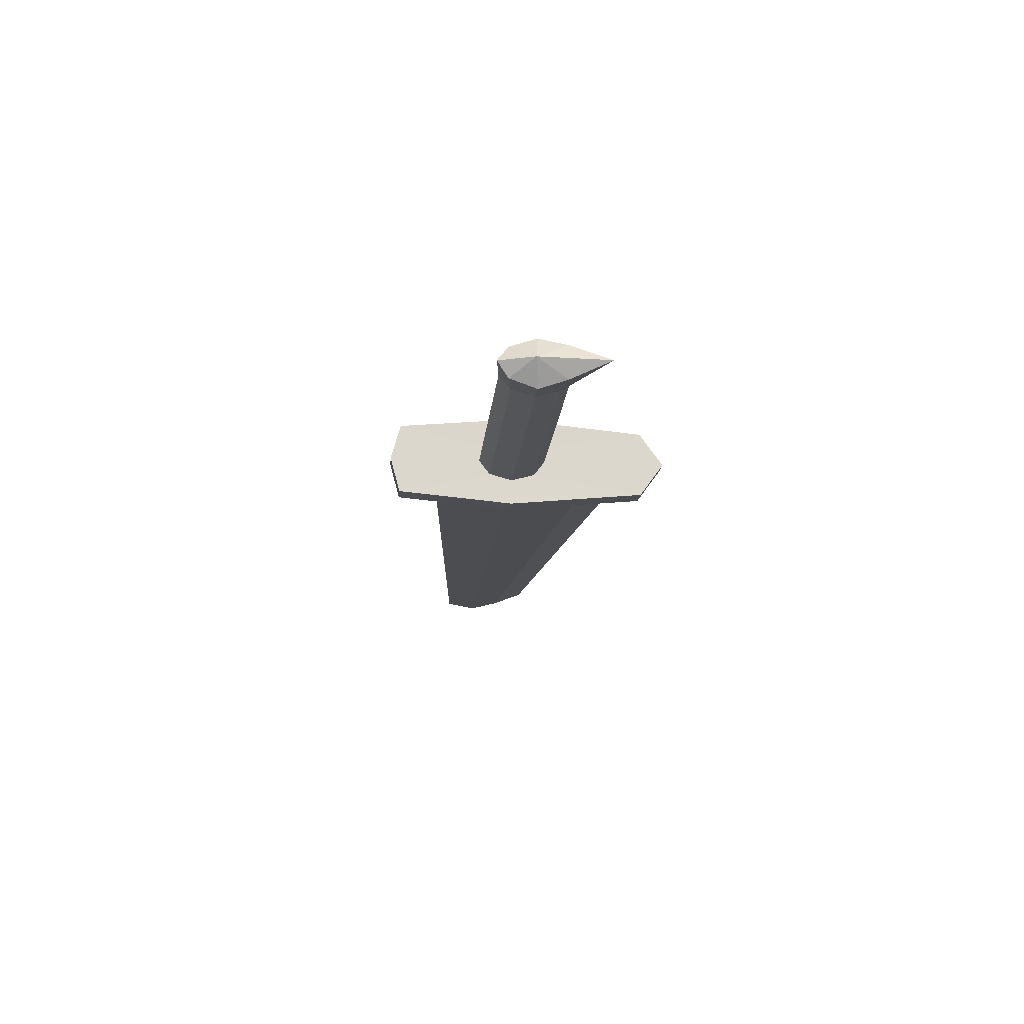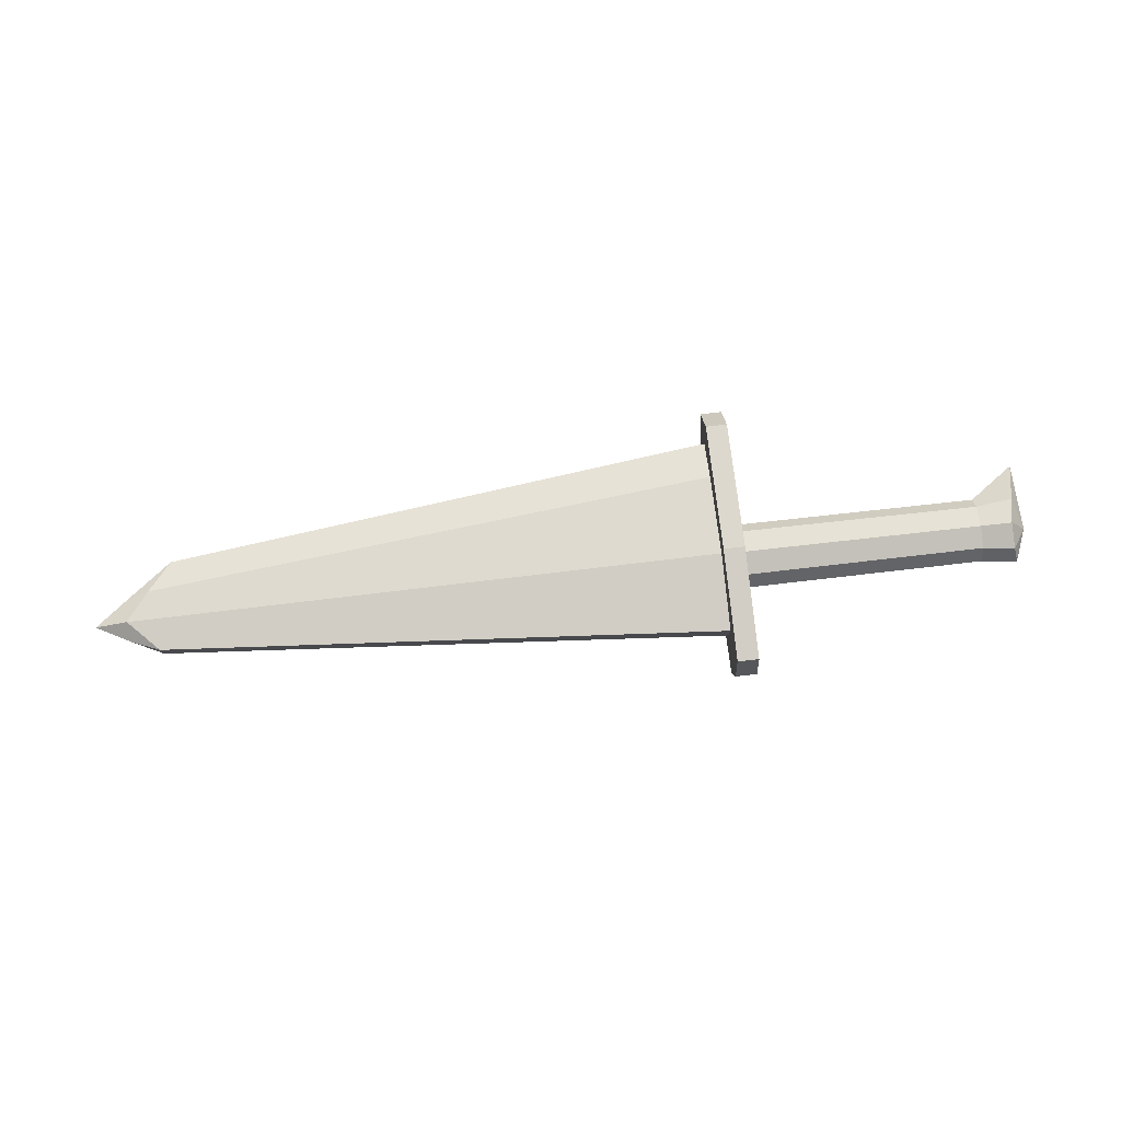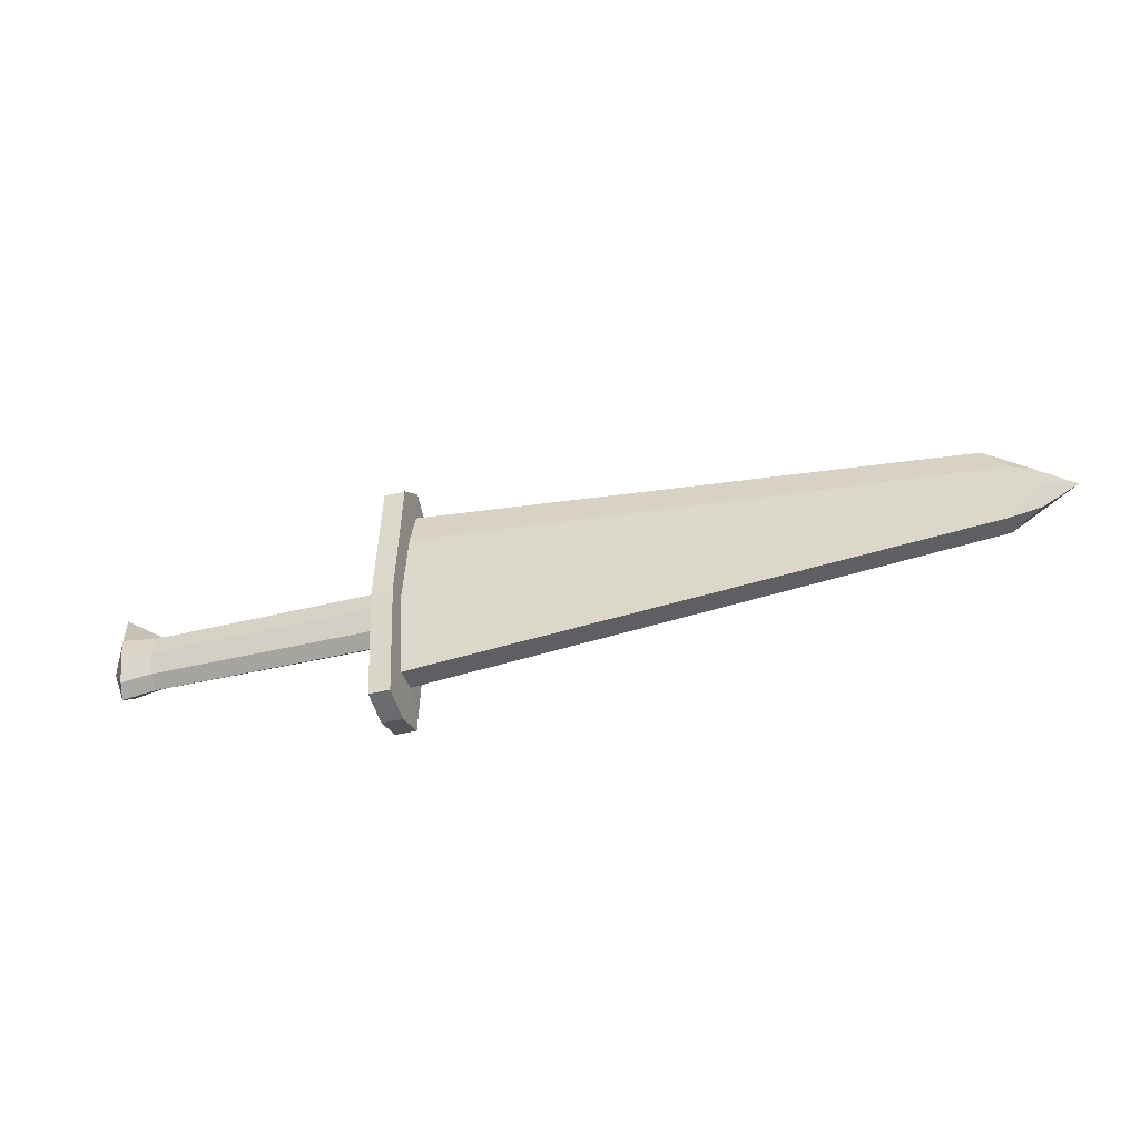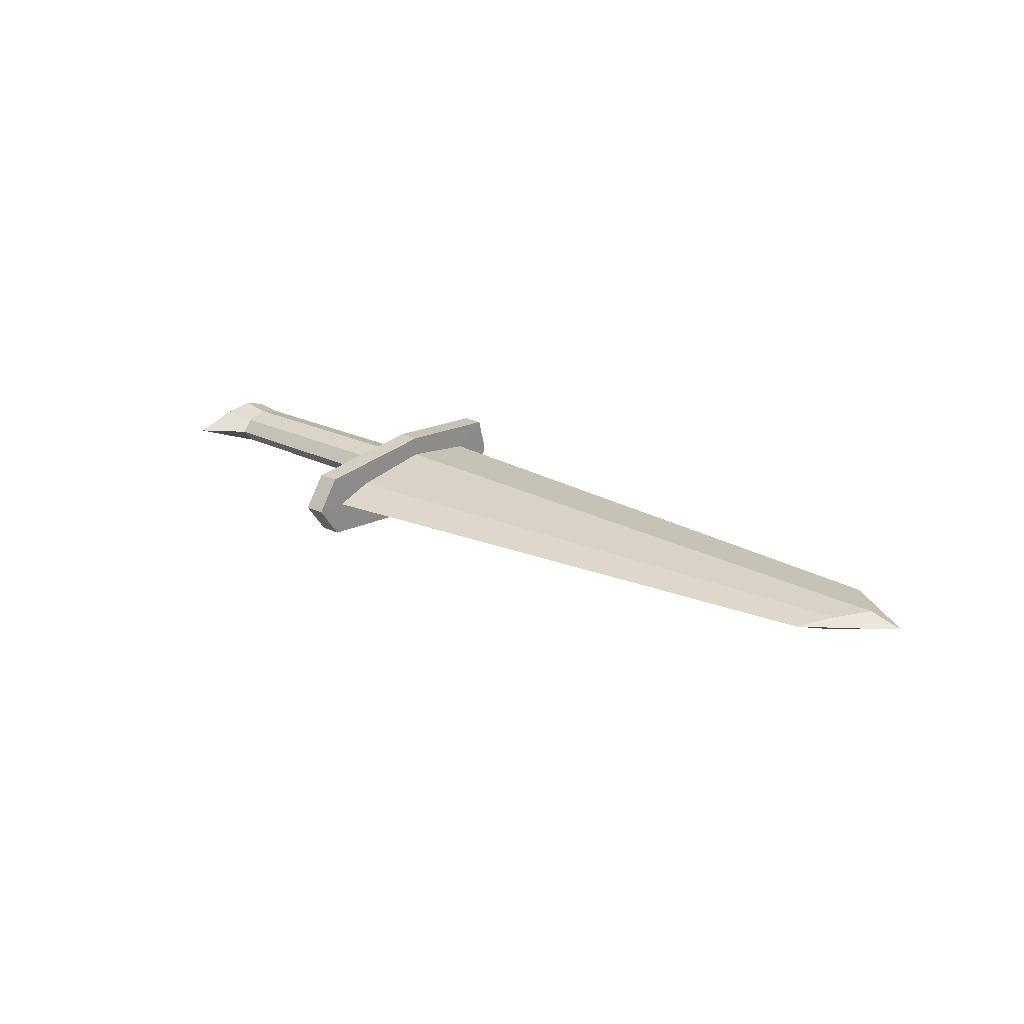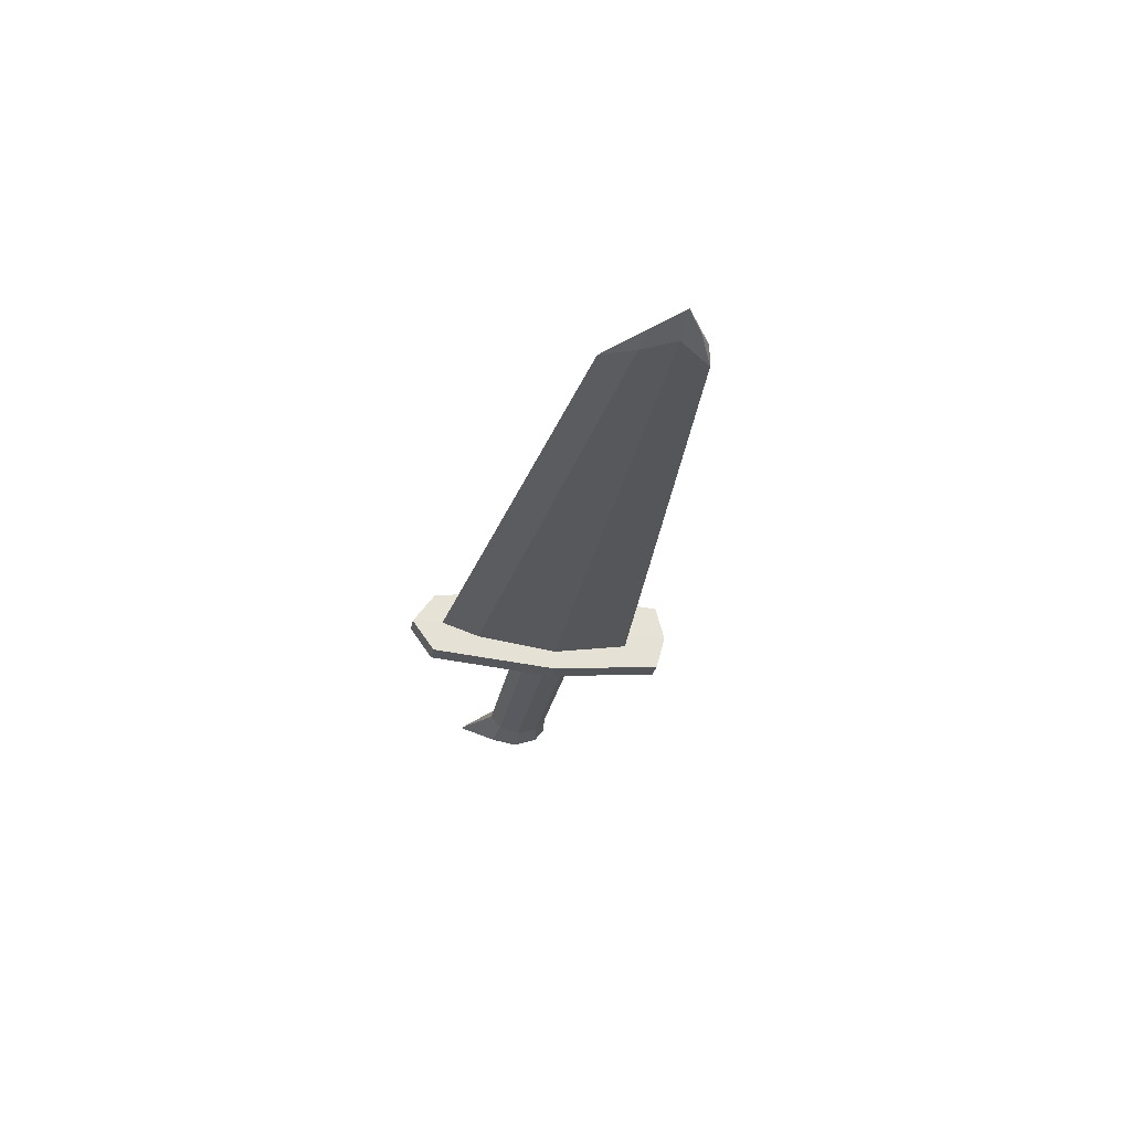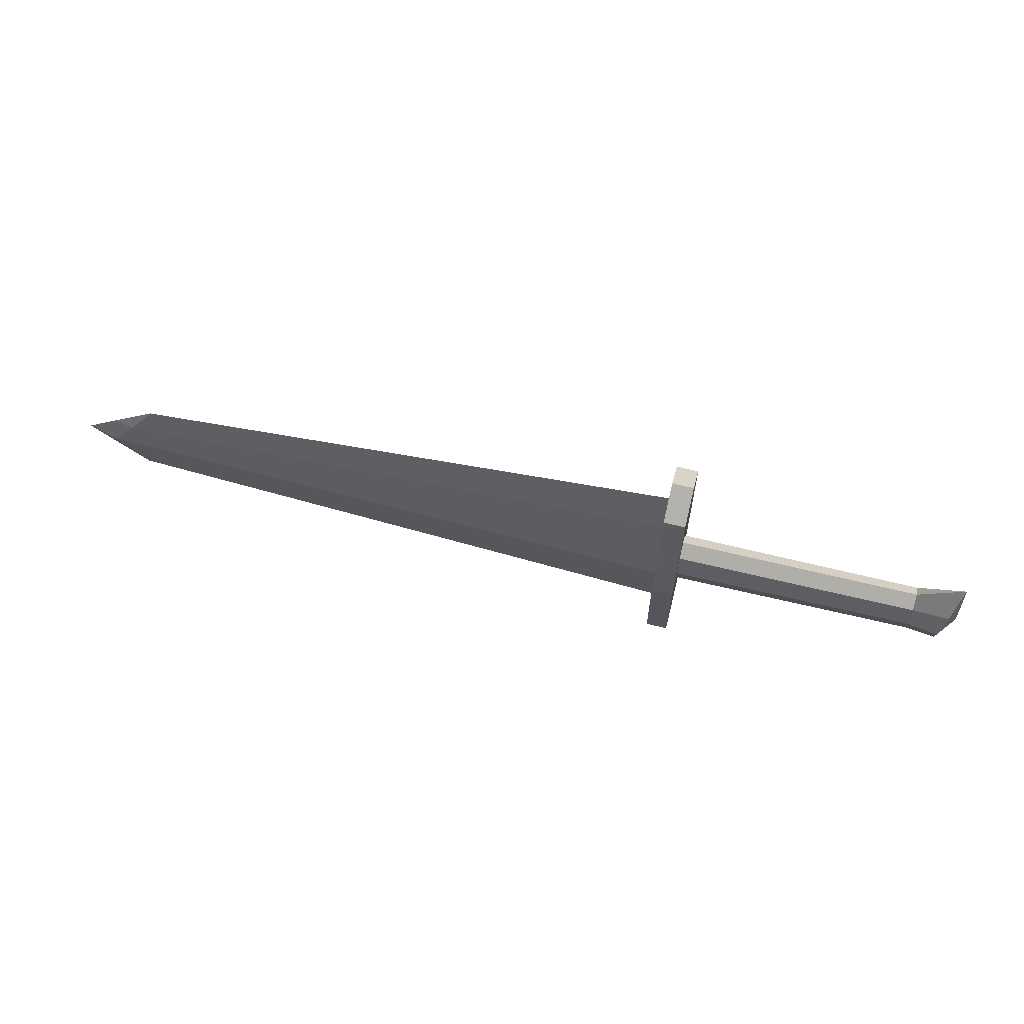
<metadata>
{"format":"obj","ext":"obj","renderer":"f3d","projection":"perspective","resolution":1024,"background":"white","views":[{"elev":-16.2,"azim":-94.9,"up":"+Y"},{"elev":77.4,"azim":173.6,"up":"+Y"},{"elev":-39.3,"azim":17.4,"up":"+Z"},{"elev":22.5,"azim":40.3,"up":"+Y"},{"elev":-25.9,"azim":80.1,"up":"+Y"},{"elev":63.0,"azim":-166.0,"up":"+Z"}]}
</metadata>
<code>
o 立方体
v -3.314 -0.1229 0.1993
v -3.314 0.1229 0.1993
v -3.277 -0.1128 -0.2017
v -3.277 0.1128 -0.2017
v 3.536 -0.05097 0.2286
v 3.536 0.05097 0.2286
v 3.468 -0.08264 -0.2544
v 3.468 0.08264 -0.2544
v -1.139 0.2499 1.021
v -1.139 -0.268 -0.8752
v -1.139 -0.2499 1.021
v -1.139 0.268 -0.8752
v -0.9712 -0.2499 1.021
v -0.9712 -0.268 -0.8752
v -0.9712 0.2499 1.021
v -0.9712 0.268 -0.8752
v -0.9693 0.1016 0.648
v -0.9693 -0.1011 -0.6022
v -0.9693 -0.1016 0.648
v -0.9693 0.1011 -0.6022
v 1.413 -0.1223 -0.2038
v -1.137 0.1077 0.1772
v -1.137 -0.1077 -0.1733
v -1.137 -0.1077 0.1772
v -1.137 0.1077 -0.1733
v -3.032 0.1022 0.1711
v -3.032 -0.1022 0.1711
v -3.032 -0.1022 -0.1672
v -3.032 0.1022 -0.1672
v -1.137 0 -0.2547
v -3.032 0 -0.2501
v -3.307 0 -0.2827
v -1.139 0 -0.9486
v -1.139 0.3472 0
v -1.137 0.1564 0.001953
v -3.27 0.1802 -0.005035
v -3.032 0.1474 0.001953
v -3.376 0 0.4949
v -3.032 0 0.254
v -1.139 0 1.202
v -1.137 0 0.2586
v -1.137 -0.1564 0.001953
v -3.27 -0.1802 -0.005035
v -3.032 -0.1474 0.001953
v -1.139 -0.3472 0
v -3.403 0 -0.02651
v -0.9712 0 1.202
v -0.9693 0 0.9527
v 3.352 0 0.4572
v -0.9712 0 -0.9486
v 3.708 0 -0.1463
v -0.9693 0 -0.6022
v 3.714 0.07129 -0.00165
v -0.9693 0.194 0
v -0.9712 0.3472 0
v 3.714 -0.07129 -0.00165
v -0.9712 -0.3472 0
v -0.9693 -0.194 0
v 3.973 0 -0.004097
v 3.709 -0 0.1942
v 3.468 0 -0.2544
f 1 38 46
f 3 32 31 28
f 7 51 59 56
f 5 49 48 19
f 3 28 44 43
f 8 20 54 53
f 10 33 50 14
f 9 34 35 22
f 11 40 41 24
f 11 45 57 13
f 15 55 34 9
f 13 47 40 11
f 13 57 58 19
f 14 50 52 18
f 19 58 56 5
f 18 52 61 7
f 19 48 47 13
f 17 54 55 15
f 22 35 37 26
f 24 42 45 11
f 23 30 33 10
f 24 41 39 27
f 27 39 38 1
f 26 37 36 2
f 27 44 42 24
f 28 31 30 23
f 30 31 29 25
f 33 30 25 12
f 31 32 4 29
f 37 35 25 29
f 36 37 29 4
f 35 34 12 25
f 39 41 22 26
f 38 39 26 2
f 41 40 9 22
f 45 42 23 10
f 43 44 27 1
f 42 44 28 23
f 32 46 4
f 36 46 2
f 43 46 3
f 4 46 36
f 46 43 1
f 2 46 38
f 3 46 32
f 47 48 17 15
f 48 49 6 17
f 40 47 15 9
f 51 61 8
f 50 33 12 16
f 52 50 16 20
f 53 54 17 6
f 34 55 16 12
f 55 54 20 16
f 58 57 14 18
f 57 45 10 14
f 56 58 18 7
f 5 60 49
f 56 59 60 5
f 59 51 8 53
f 49 60 6
f 60 59 53 6
f 8 61 52 20
f 7 61 51

</code>
